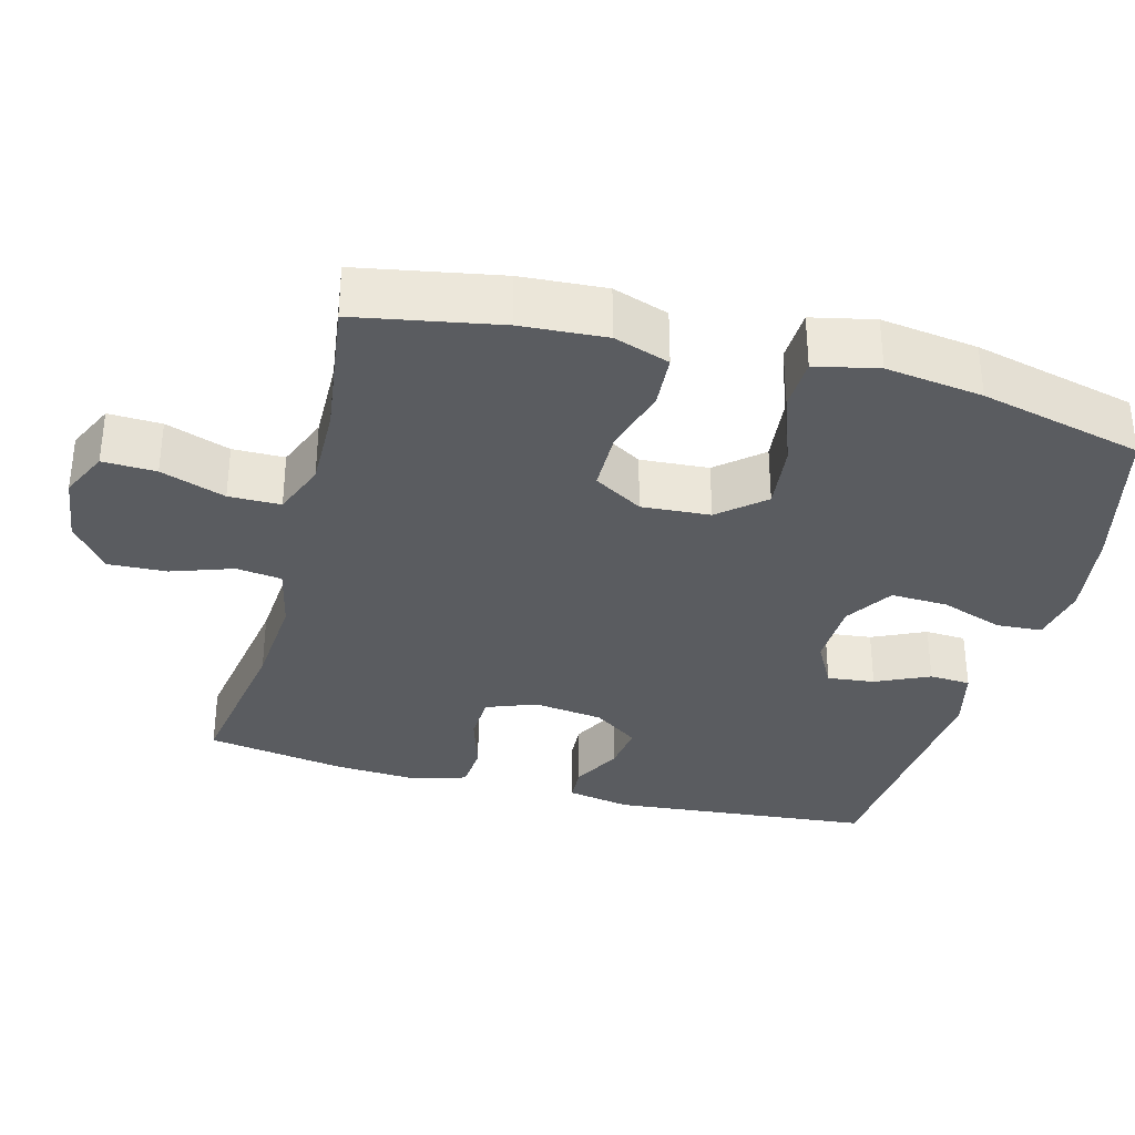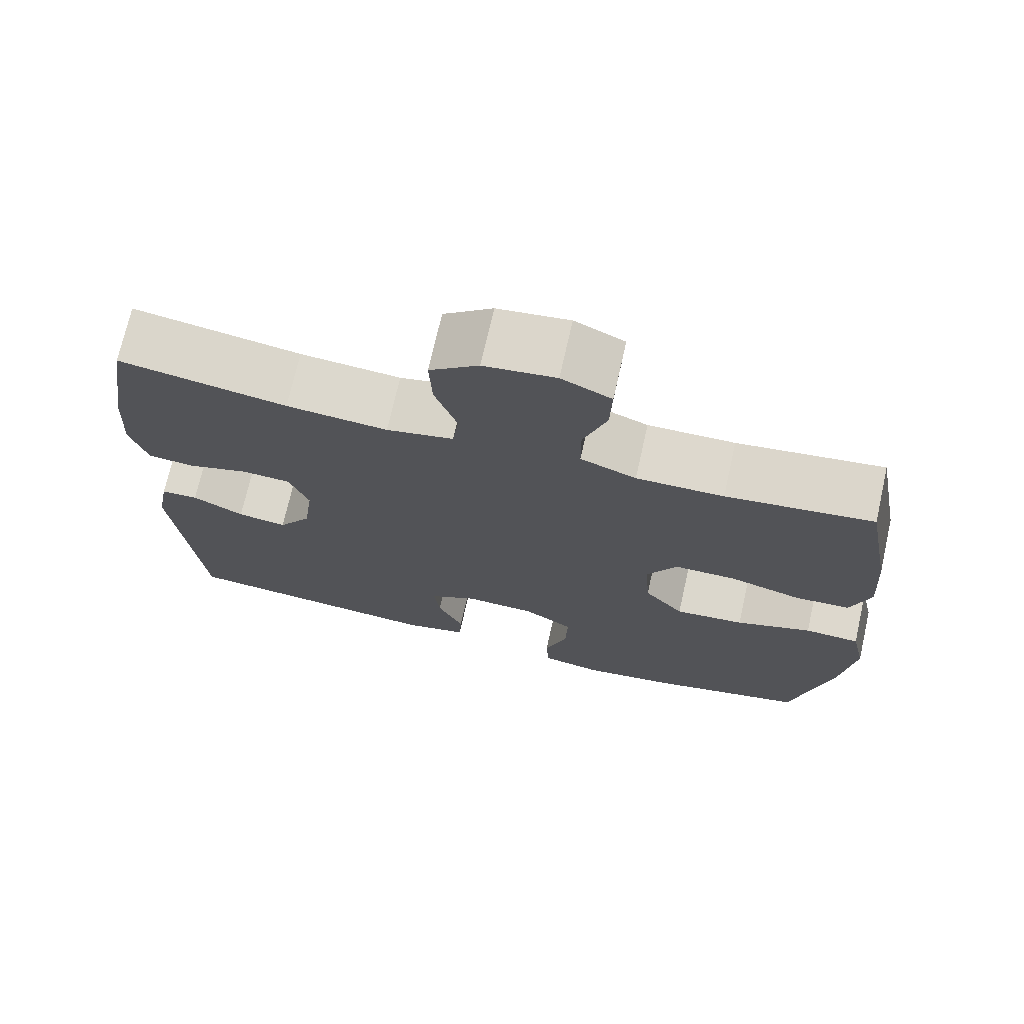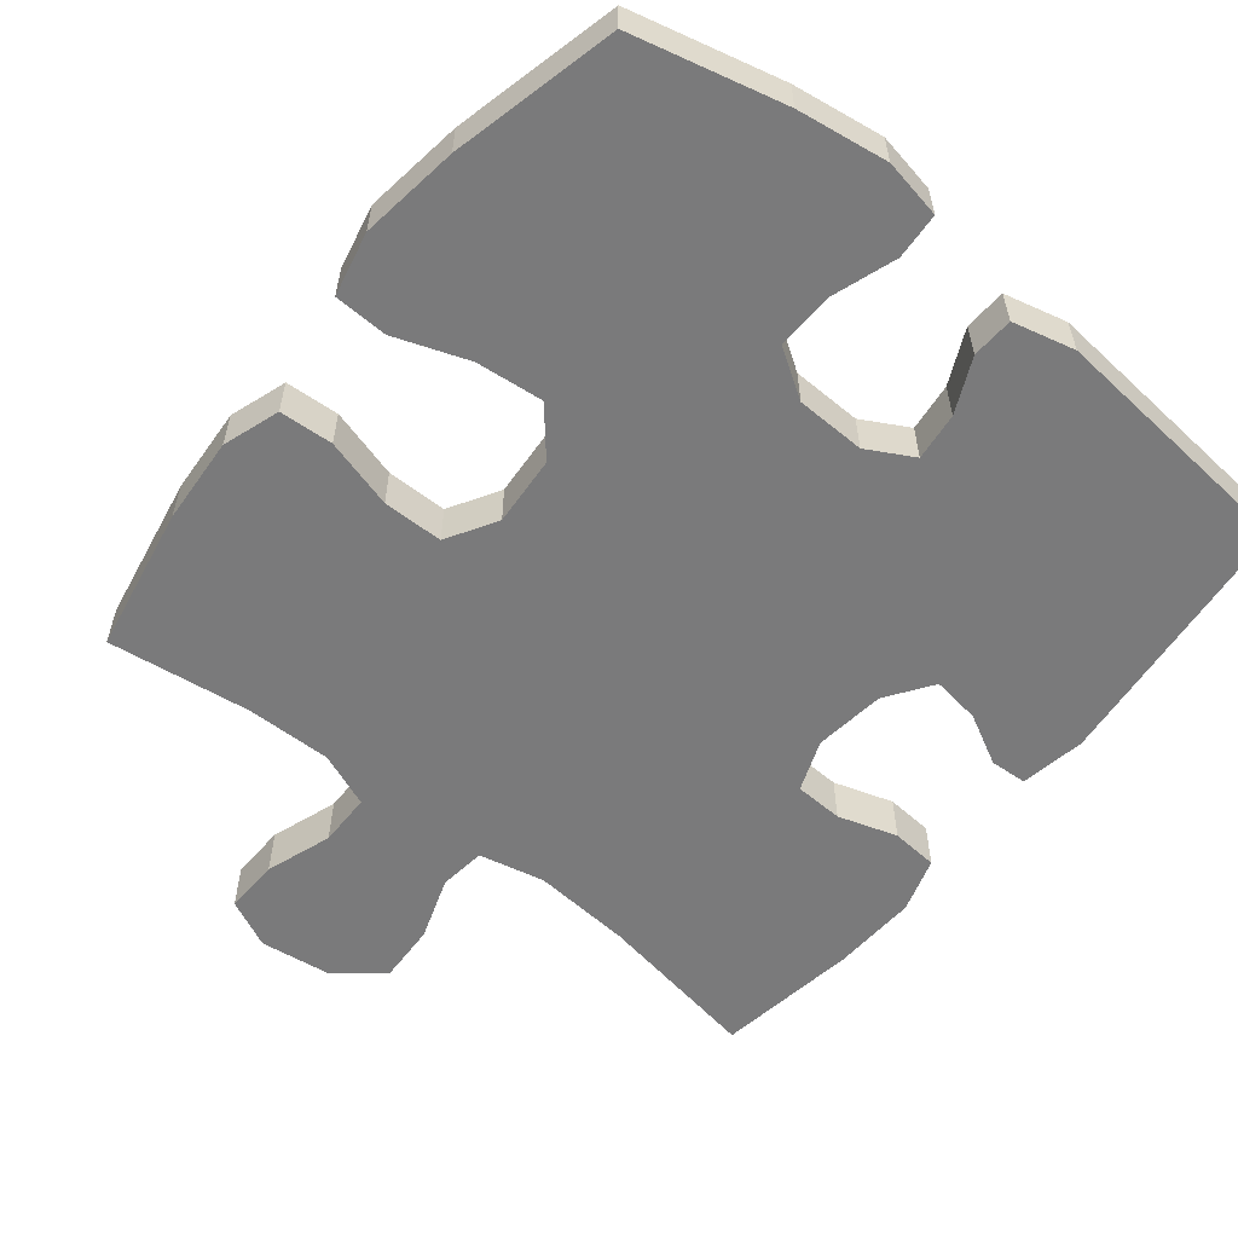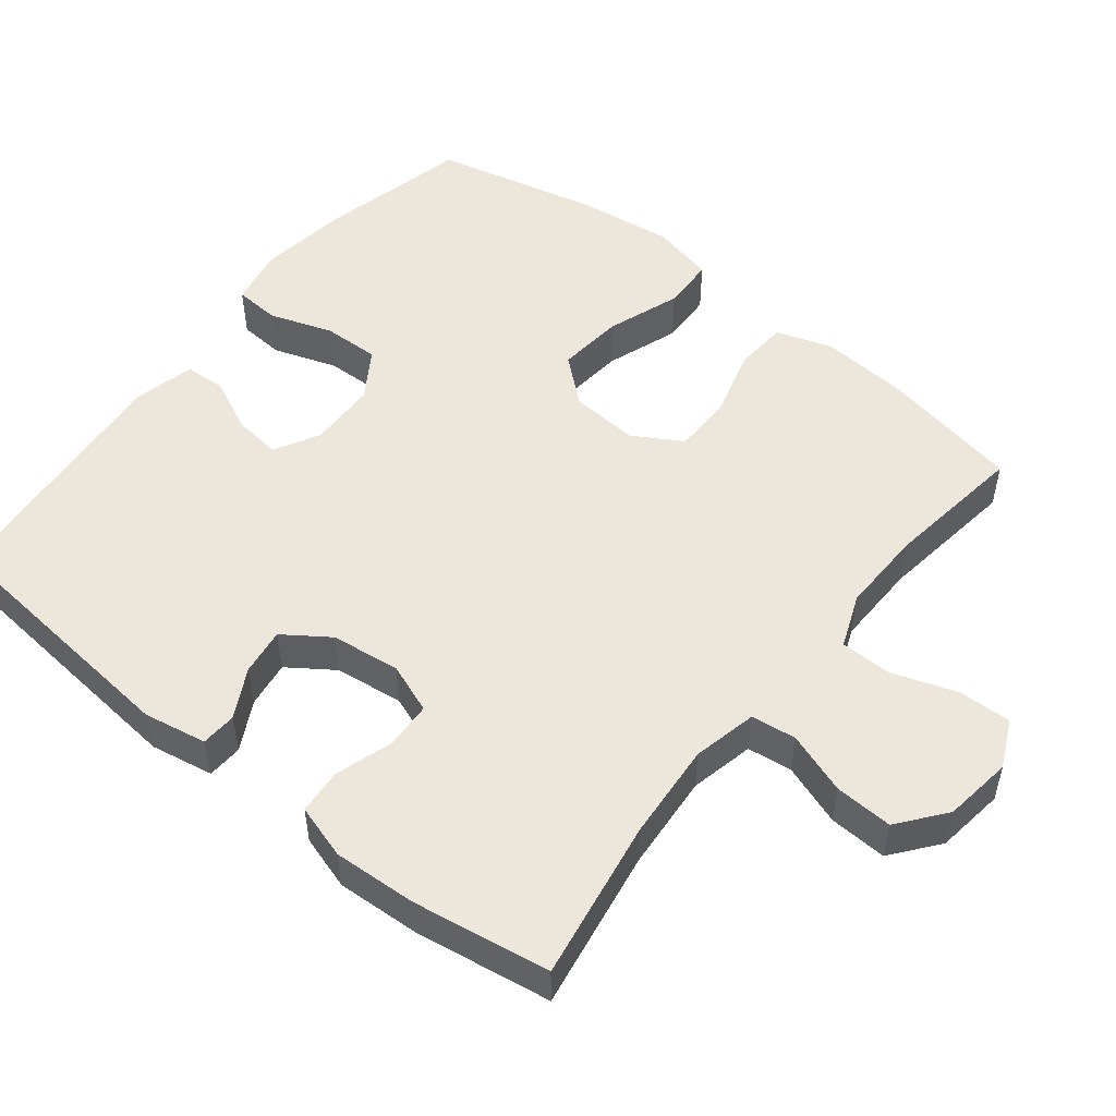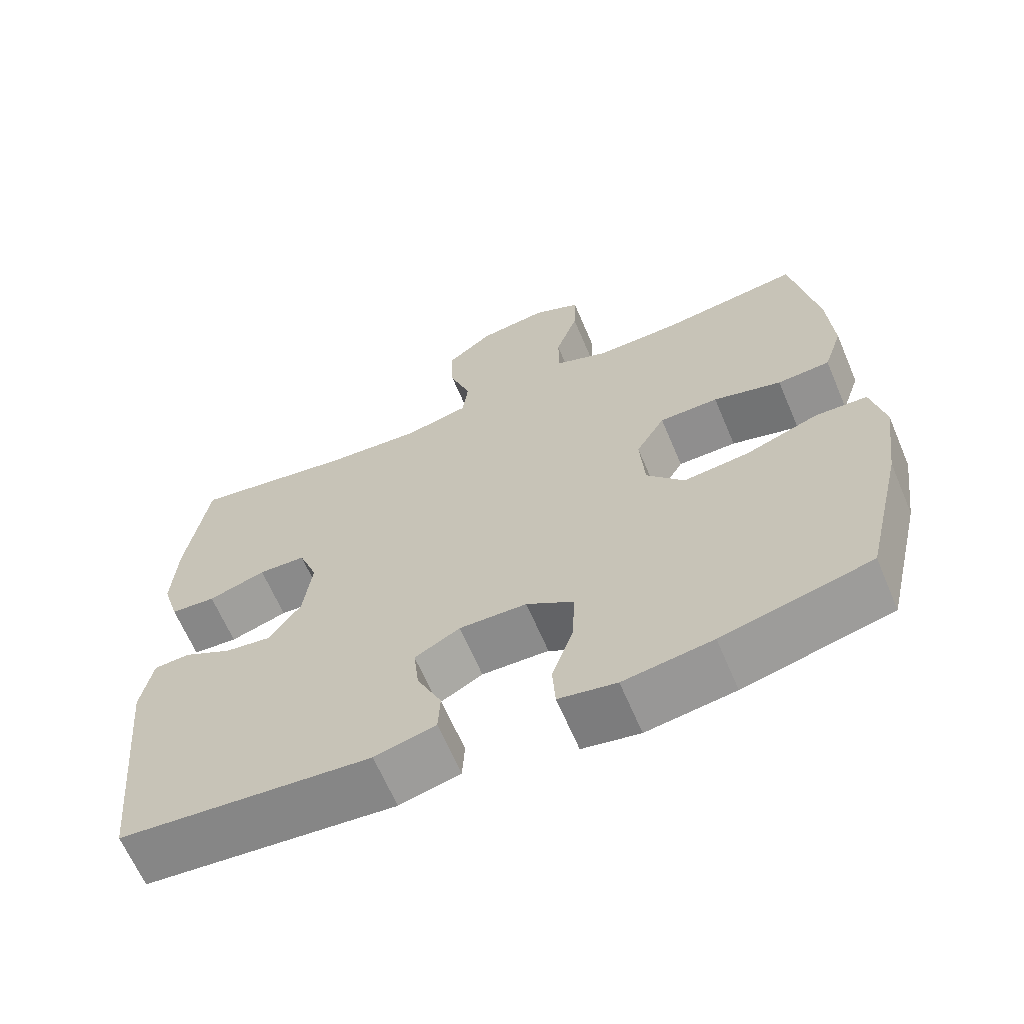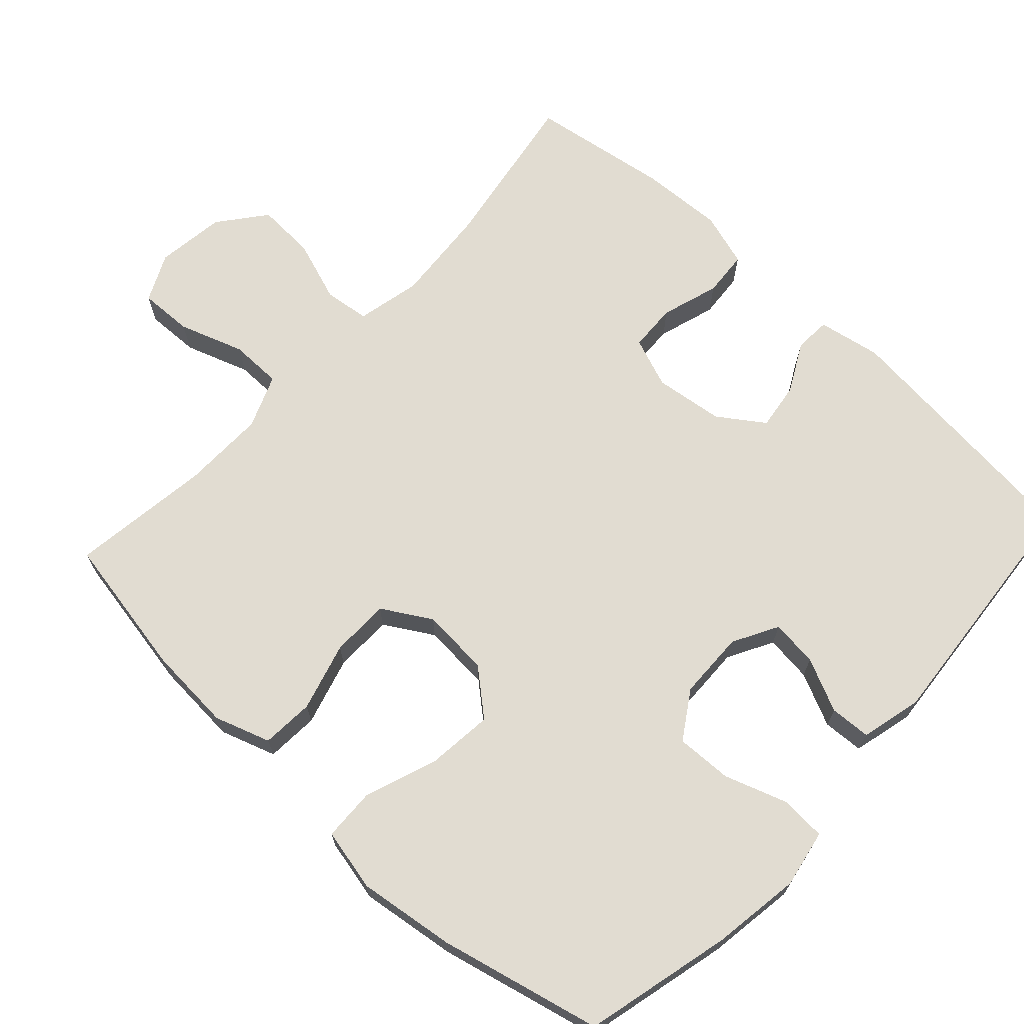
<metadata>
{"format":"obj","ext":"obj","renderer":"f3d","projection":"perspective","resolution":1024,"background":"white","views":[{"elev":-34.1,"azim":75.1,"up":"+Y"},{"elev":72.1,"azim":12.7,"up":"+Z"},{"elev":-58.1,"azim":141.2,"up":"+Y"},{"elev":52.1,"azim":-51.5,"up":"+Y"},{"elev":-64.7,"azim":23.0,"up":"+Z"},{"elev":69.1,"azim":132.8,"up":"+Y"}]}
</metadata>
<code>
o path10108
v 0.2951 0.0375 0.4509
v 0.1791 0.0375 0.4486
v 0.105 0.0375 0.4779
v 0.1044 0.0375 0.5497
v 0.1355 0.0375 0.6395
v 0.1381 0.0375 0.7135
v 0.07195 0.0375 0.7446
v -0.02344 0.0375 0.7317
v -0.08872 0.0375 0.6803
v -0.08498 0.0375 0.5994
v -0.05535 0.0375 0.5134
v -0.06343 0.0375 0.4504
v -0.1529 0.0375 0.4304
v -0.2876 0.0375 0.4406
v -0.5118 0.0375 0.4775
v -0.5425 0.0375 0.2848
v -0.5489 0.0375 0.1695
v -0.526 0.0375 0.094
v -0.4629 0.0375 0.08915
v -0.3826 0.0375 0.1145
v -0.3168 0.0375 0.1117
v -0.2907 0.0375 0.04225
v -0.3032 0.0375 -0.05381
v -0.3471 0.0375 -0.1167
v -0.4125 0.0375 -0.1075
v -0.4807 0.0375 -0.07142
v -0.5304 0.0375 -0.07449
v -0.5466 0.0375 -0.1622
v -0.5118 0.0375 -0.5242
v -0.1612 0.0375 -0.5555
v -0.07626 0.0375 -0.5345
v -0.07305 0.0375 -0.4776
v -0.1073 0.0375 -0.4035
v -0.1147 0.0375 -0.3382
v -0.05163 0.0375 -0.3036
v 0.04266 0.0375 -0.3062
v 0.1082 0.0375 -0.3485
v 0.1053 0.0375 -0.427
v 0.07518 0.0375 -0.5144
v 0.07913 0.0375 -0.5775
v 0.1597 0.0375 -0.5926
v 0.2833 0.0375 -0.5745
v 0.4902 0.0375 -0.5242
v 0.5438 0.0375 -0.2983
v 0.5621 0.0375 -0.1635
v 0.5429 0.0375 -0.0763
v 0.4698 0.0375 -0.07367
v 0.3688 0.0375 -0.1102
v 0.2766 0.0375 -0.12
v 0.2238 0.0375 -0.05795
v 0.2172 0.0375 0.03696
v 0.2576 0.0375 0.1049
v 0.3398 0.0375 0.1059
v 0.4349 0.0375 0.07928
v 0.5081 0.0375 0.08419
v 0.5342 0.0375 0.1616
v 0.5264 0.0375 0.2799
v 0.4902 0.0375 0.4775
v 0.2951 -0.0375 0.4509
v 0.1791 -0.0375 0.4486
v 0.105 -0.0375 0.4779
v 0.1044 -0.0375 0.5497
v 0.1355 -0.0375 0.6395
v 0.1381 -0.0375 0.7135
v 0.07195 -0.0375 0.7446
v -0.02344 -0.0375 0.7317
v -0.08872 -0.0375 0.6803
v -0.08498 -0.0375 0.5994
v -0.05535 -0.0375 0.5134
v -0.06343 -0.0375 0.4504
v -0.1529 -0.0375 0.4304
v -0.2876 -0.0375 0.4406
v -0.5118 -0.0375 0.4775
v -0.5425 -0.0375 0.2848
v -0.5489 -0.0375 0.1695
v -0.526 -0.0375 0.094
v -0.4629 -0.0375 0.08915
v -0.3826 -0.0375 0.1145
v -0.3168 -0.0375 0.1117
v -0.2907 -0.0375 0.04225
v -0.3032 -0.0375 -0.05381
v -0.3471 -0.0375 -0.1167
v -0.4125 -0.0375 -0.1075
v -0.4807 -0.0375 -0.07142
v -0.5304 -0.0375 -0.07449
v -0.5466 -0.0375 -0.1622
v -0.5118 -0.0375 -0.5242
v -0.1612 -0.0375 -0.5555
v -0.07626 -0.0375 -0.5345
v -0.07305 -0.0375 -0.4776
v -0.1073 -0.0375 -0.4035
v -0.1147 -0.0375 -0.3382
v -0.05163 -0.0375 -0.3036
v 0.04266 -0.0375 -0.3062
v 0.1082 -0.0375 -0.3485
v 0.1053 -0.0375 -0.427
v 0.07518 -0.0375 -0.5144
v 0.07913 -0.0375 -0.5775
v 0.1597 -0.0375 -0.5926
v 0.2833 -0.0375 -0.5745
v 0.4902 -0.0375 -0.5242
v 0.5438 -0.0375 -0.2983
v 0.5621 -0.0375 -0.1635
v 0.5429 -0.0375 -0.0763
v 0.4698 -0.0375 -0.07367
v 0.3688 -0.0375 -0.1102
v 0.2766 -0.0375 -0.12
v 0.2238 -0.0375 -0.05795
v 0.2172 -0.0375 0.03696
v 0.2576 -0.0375 0.1049
v 0.3398 -0.0375 0.1059
v 0.4349 -0.0375 0.07928
v 0.5081 -0.0375 0.08419
v 0.5342 -0.0375 0.1616
v 0.5264 -0.0375 0.2799
v 0.4902 -0.0375 0.4775
v 0.1381 0.0375 0.7135
v 0.1381 0.0375 0.7135
v 0.07195 0.0375 0.7446
v -0.02344 0.0375 0.7317
v -0.08872 0.0375 0.6803
v 0.1355 0.0375 0.6395
v -0.08498 0.0375 0.5994
v 0.1044 0.0375 0.5497
v -0.05535 0.0375 0.5134
v 0.105 0.0375 0.4779
v 0.105 0.0375 0.4779
v -0.06343 0.0375 0.4504
v -0.06343 0.0375 0.4504
v 0.1791 0.0375 0.4486
v 0.4902 0.0375 0.4775
v 0.4902 0.0375 0.4775
v 0.2951 0.0375 0.4509
v -0.2876 0.0375 0.4406
v -0.5118 0.0375 0.4775
v -0.5118 0.0375 0.4775
v -0.1529 0.0375 0.4304
v -0.5425 0.0375 0.2848
v 0.5264 0.0375 0.2799
v -0.5489 0.0375 0.1695
v 0.5342 0.0375 0.1616
v -0.526 0.0375 0.094
v -0.526 0.0375 0.094
v 0.5081 0.0375 0.08419
v 0.5081 0.0375 0.08419
v -0.3826 0.0375 0.1145
v -0.3168 0.0375 0.1117
v -0.3168 0.0375 0.1117
v -0.4629 0.0375 0.08915
v 0.2576 0.0375 0.1049
v 0.3398 0.0375 0.1059
v -0.2907 0.0375 0.04225
v 0.4349 0.0375 0.07928
v 0.2172 0.0375 0.03696
v -0.3032 0.0375 -0.05381
v 0.2238 0.0375 -0.05795
v -0.3471 0.0375 -0.1167
v -0.3471 0.0375 -0.1167
v 0.2766 0.0375 -0.12
v -0.4125 0.0375 -0.1075
v -0.4807 0.0375 -0.07142
v -0.5304 0.0375 -0.07449
v -0.5304 0.0375 -0.07449
v 0.5429 0.0375 -0.0763
v 0.5429 0.0375 -0.0763
v 0.4698 0.0375 -0.07367
v 0.3688 0.0375 -0.1102
v -0.5466 0.0375 -0.1622
v 0.5621 0.0375 -0.1635
v 0.5438 0.0375 -0.2983
v -0.05163 0.0375 -0.3036
v 0.04266 0.0375 -0.3062
v -0.1147 0.0375 -0.3382
v -0.1147 0.0375 -0.3382
v 0.1082 0.0375 -0.3485
v -0.1073 0.0375 -0.4035
v 0.1053 0.0375 -0.427
v -0.07305 0.0375 -0.4776
v 0.4902 0.0375 -0.5242
v 0.4902 0.0375 -0.5242
v 0.07518 0.0375 -0.5144
v -0.07626 0.0375 -0.5345
v -0.07626 0.0375 -0.5345
v -0.5118 0.0375 -0.5242
v -0.5118 0.0375 -0.5242
v 0.07913 0.0375 -0.5775
v 0.07913 0.0375 -0.5775
v -0.1612 0.0375 -0.5555
v 0.2833 0.0375 -0.5745
v 0.1597 0.0375 -0.5926
v 0.1381 -0.0375 0.7135
v 0.1381 -0.0375 0.7135
v 0.07195 -0.0375 0.7446
v -0.02344 -0.0375 0.7317
v -0.08872 -0.0375 0.6803
v 0.1355 -0.0375 0.6395
v -0.08498 -0.0375 0.5994
v 0.1044 -0.0375 0.5497
v -0.05535 -0.0375 0.5134
v 0.105 -0.0375 0.4779
v 0.105 -0.0375 0.4779
v -0.06343 -0.0375 0.4504
v -0.06343 -0.0375 0.4504
v 0.1791 -0.0375 0.4486
v 0.4902 -0.0375 0.4775
v 0.4902 -0.0375 0.4775
v 0.2951 -0.0375 0.4509
v -0.2876 -0.0375 0.4406
v -0.5118 -0.0375 0.4775
v -0.5118 -0.0375 0.4775
v -0.1529 -0.0375 0.4304
v -0.5425 -0.0375 0.2848
v 0.5264 -0.0375 0.2799
v -0.5489 -0.0375 0.1695
v 0.5342 -0.0375 0.1616
v -0.526 -0.0375 0.094
v -0.526 -0.0375 0.094
v 0.5081 -0.0375 0.08419
v 0.5081 -0.0375 0.08419
v -0.3826 -0.0375 0.1145
v -0.3168 -0.0375 0.1117
v -0.3168 -0.0375 0.1117
v -0.4629 -0.0375 0.08915
v 0.2576 -0.0375 0.1049
v 0.3398 -0.0375 0.1059
v -0.2907 -0.0375 0.04225
v 0.4349 -0.0375 0.07928
v 0.2172 -0.0375 0.03696
v -0.3032 -0.0375 -0.05381
v 0.2238 -0.0375 -0.05795
v -0.3471 -0.0375 -0.1167
v -0.3471 -0.0375 -0.1167
v 0.2766 -0.0375 -0.12
v -0.4125 -0.0375 -0.1075
v -0.4807 -0.0375 -0.07142
v -0.5304 -0.0375 -0.07449
v -0.5304 -0.0375 -0.07449
v 0.5429 -0.0375 -0.0763
v 0.5429 -0.0375 -0.0763
v 0.4698 -0.0375 -0.07367
v 0.3688 -0.0375 -0.1102
v -0.5466 -0.0375 -0.1622
v 0.5621 -0.0375 -0.1635
v 0.5438 -0.0375 -0.2983
v -0.05163 -0.0375 -0.3036
v 0.04266 -0.0375 -0.3062
v -0.1147 -0.0375 -0.3382
v -0.1147 -0.0375 -0.3382
v 0.1082 -0.0375 -0.3485
v -0.1073 -0.0375 -0.4035
v 0.1053 -0.0375 -0.427
v -0.07305 -0.0375 -0.4776
v 0.4902 -0.0375 -0.5242
v 0.4902 -0.0375 -0.5242
v 0.07518 -0.0375 -0.5144
v -0.07626 -0.0375 -0.5345
v -0.07626 -0.0375 -0.5345
v -0.5118 -0.0375 -0.5242
v -0.5118 -0.0375 -0.5242
v 0.07913 -0.0375 -0.5775
v 0.07913 -0.0375 -0.5775
v -0.1612 -0.0375 -0.5555
v 0.2833 -0.0375 -0.5745
v 0.1597 -0.0375 -0.5926
f 202 200 199
f 244 263 253
f 235 242 234
f 233 244 241
f 231 242 258
f 263 251 264
f 229 245 230
f 207 213 205
f 221 226 202
f 244 233 249
f 262 250 258
f 214 220 212
f 264 255 260
f 241 244 243
f 231 247 229
f 247 258 250
f 228 226 230
f 215 227 218
f 263 244 249
f 208 220 221
f 240 243 238
f 216 223 214
f 264 251 255
f 225 227 215
f 208 221 211
f 249 233 246
f 193 194 196
f 250 262 252
f 191 193 196
f 236 242 235
f 234 242 231
f 249 251 263
f 198 199 200
f 231 258 247
f 196 197 198
f 224 202 228
f 241 243 240
f 229 247 245
f 200 202 204
f 220 214 223
f 194 197 196
f 224 225 207
f 230 246 233
f 213 225 215
f 212 220 208
f 212 208 209
f 245 246 230
f 204 224 207
f 226 229 230
f 252 262 256
f 207 225 213
f 199 198 197
f 204 202 224
f 202 226 228
f 202 211 221
f 195 197 194
f 118 7 65 192
f 7 8 66 65
f 8 9 67 66
f 5 6 64 63
f 9 10 68 67
f 4 5 63 62
f 10 11 69 68
f 127 4 62 201
f 11 129 203 69
f 2 3 61 60
f 132 1 59 206
f 14 136 210 72
f 1 2 60 59
f 12 13 71 70
f 13 14 72 71
f 15 16 74 73
f 57 58 116 115
f 16 17 75 74
f 56 57 115 114
f 17 143 217 75
f 145 56 114 219
f 20 148 222 78
f 19 20 78 77
f 18 19 77 76
f 52 53 111 110
f 21 22 80 79
f 54 55 113 112
f 53 54 112 111
f 51 52 110 109
f 22 23 81 80
f 50 51 109 108
f 23 158 232 81
f 49 50 108 107
f 25 26 84 83
f 26 163 237 84
f 165 47 105 239
f 47 48 106 105
f 27 28 86 85
f 45 46 104 103
f 24 25 83 82
f 48 49 107 106
f 44 45 103 102
f 35 36 94 93
f 174 35 93 248
f 36 37 95 94
f 33 34 92 91
f 37 38 96 95
f 32 33 91 90
f 180 44 102 254
f 38 39 97 96
f 183 32 90 257
f 28 185 259 86
f 39 187 261 97
f 30 31 89 88
f 29 30 88 87
f 42 43 101 100
f 41 42 100 99
f 40 41 99 98
f 128 125 126
f 170 179 189
f 161 160 168
f 159 167 170
f 157 184 168
f 189 190 177
f 155 156 171
f 133 131 139
f 147 128 152
f 170 175 159
f 188 184 176
f 140 138 146
f 190 186 181
f 167 169 170
f 157 155 173
f 173 176 184
f 154 156 152
f 141 144 153
f 189 175 170
f 134 147 146
f 166 164 169
f 142 140 149
f 190 181 177
f 151 141 153
f 134 137 147
f 175 172 159
f 119 122 120
f 176 178 188
f 117 122 119
f 162 161 168
f 160 157 168
f 175 189 177
f 124 126 125
f 157 173 184
f 122 124 123
f 150 154 128
f 167 166 169
f 155 171 173
f 126 130 128
f 146 149 140
f 120 122 123
f 150 133 151
f 156 159 172
f 139 141 151
f 138 134 146
f 138 135 134
f 171 156 172
f 130 133 150
f 152 156 155
f 178 182 188
f 133 139 151
f 125 123 124
f 130 150 128
f 128 154 152
f 128 147 137
f 121 120 123

</code>
